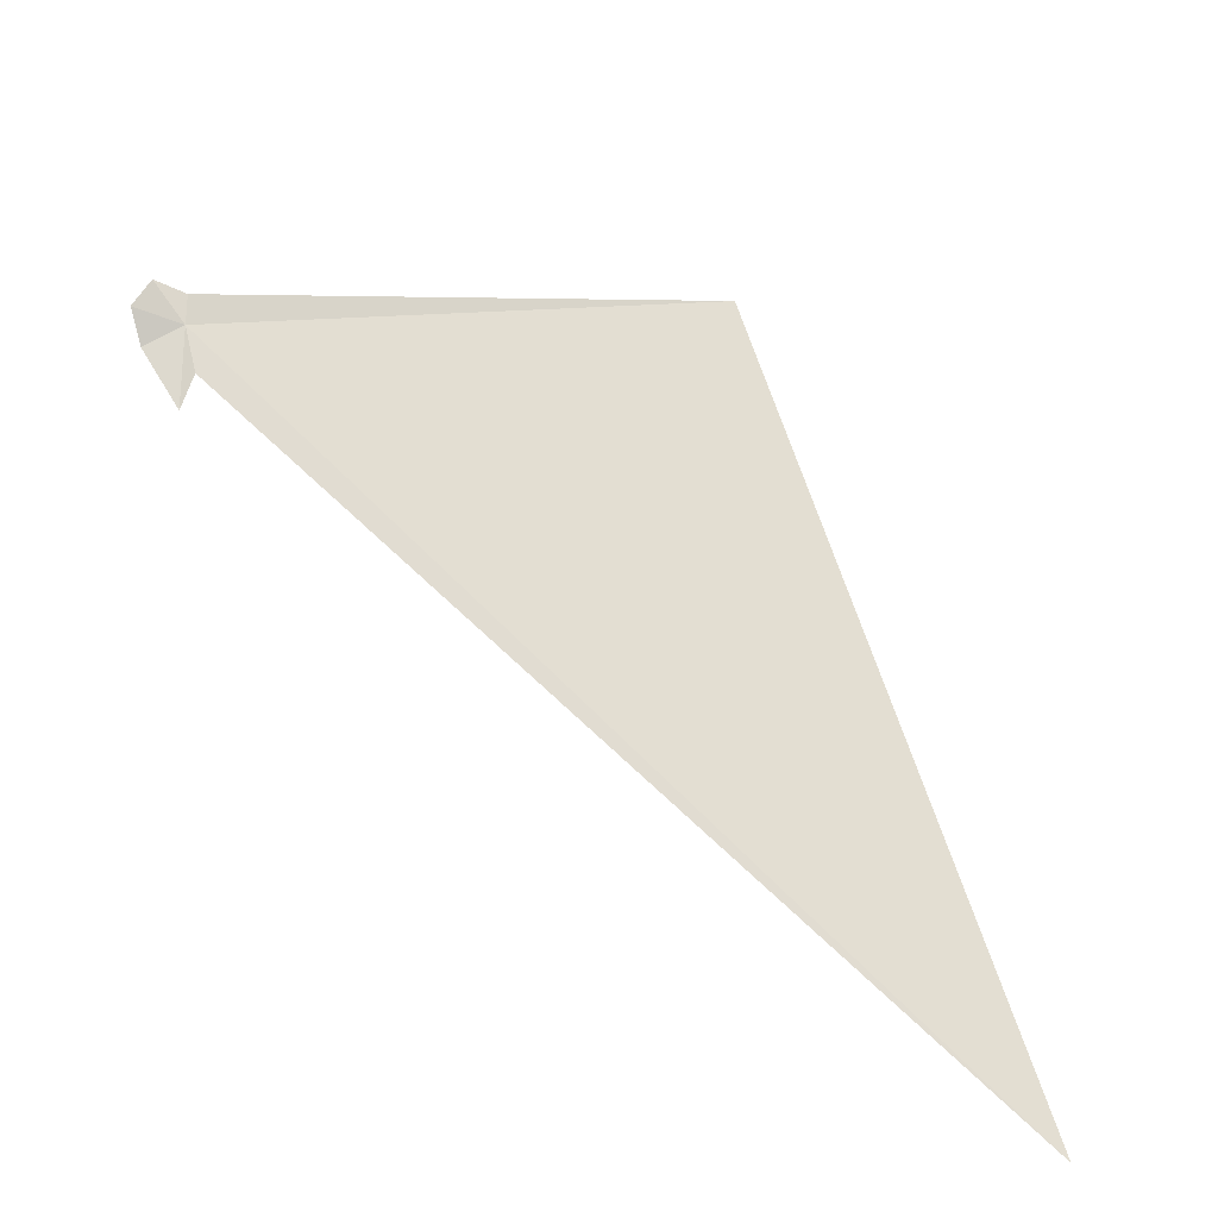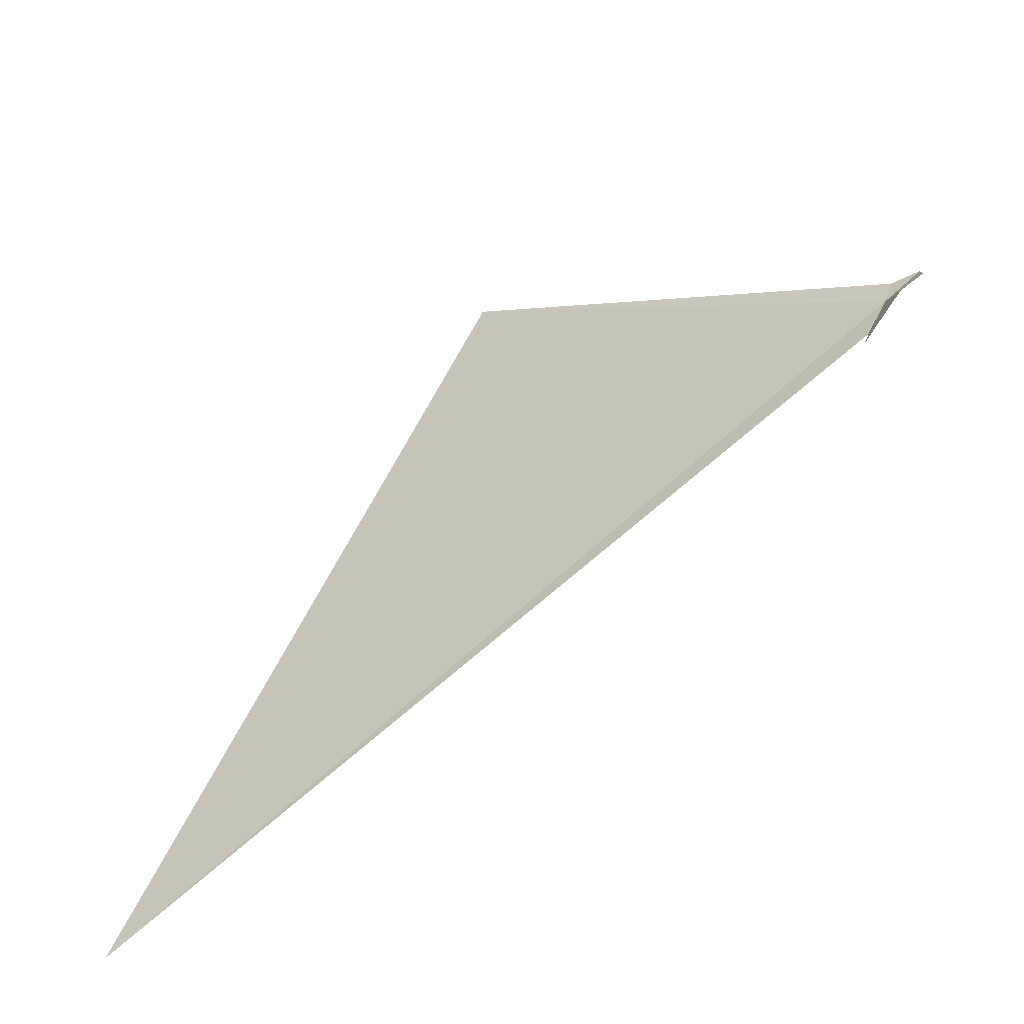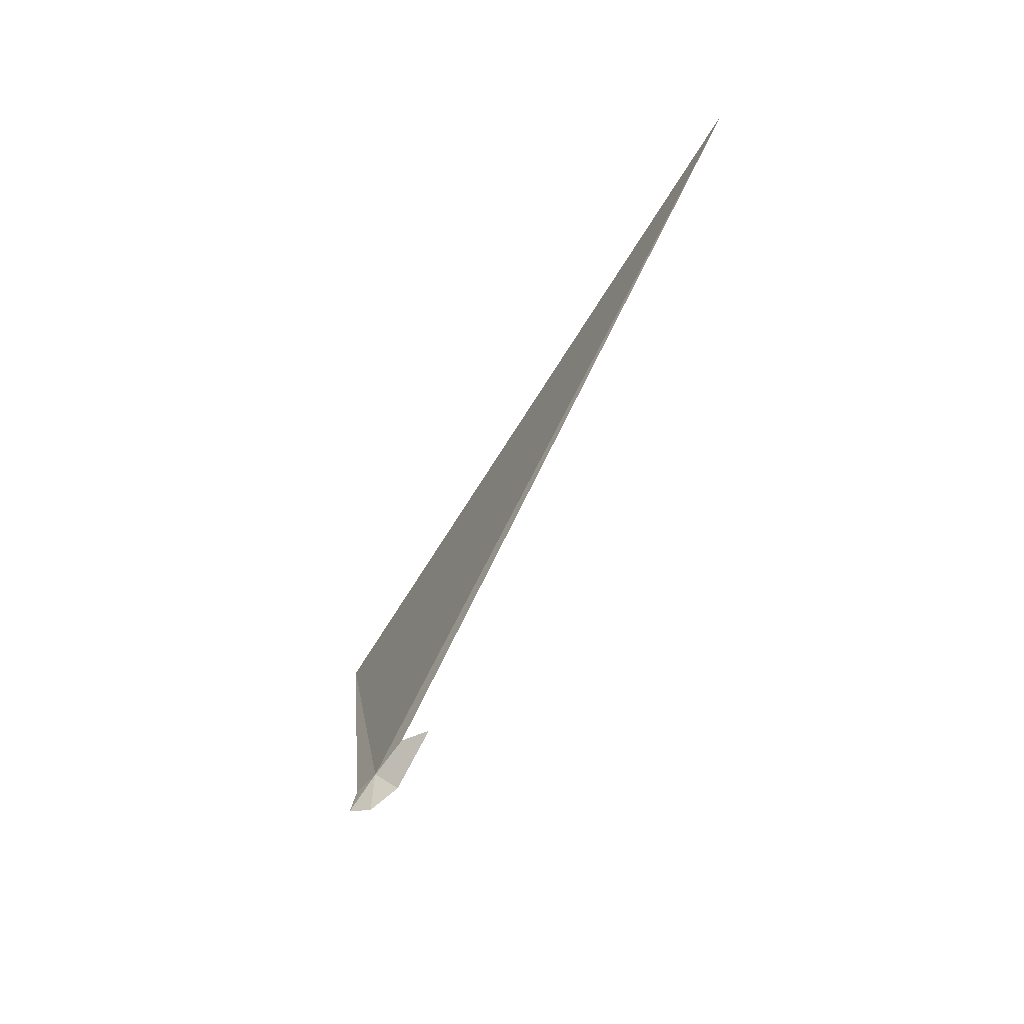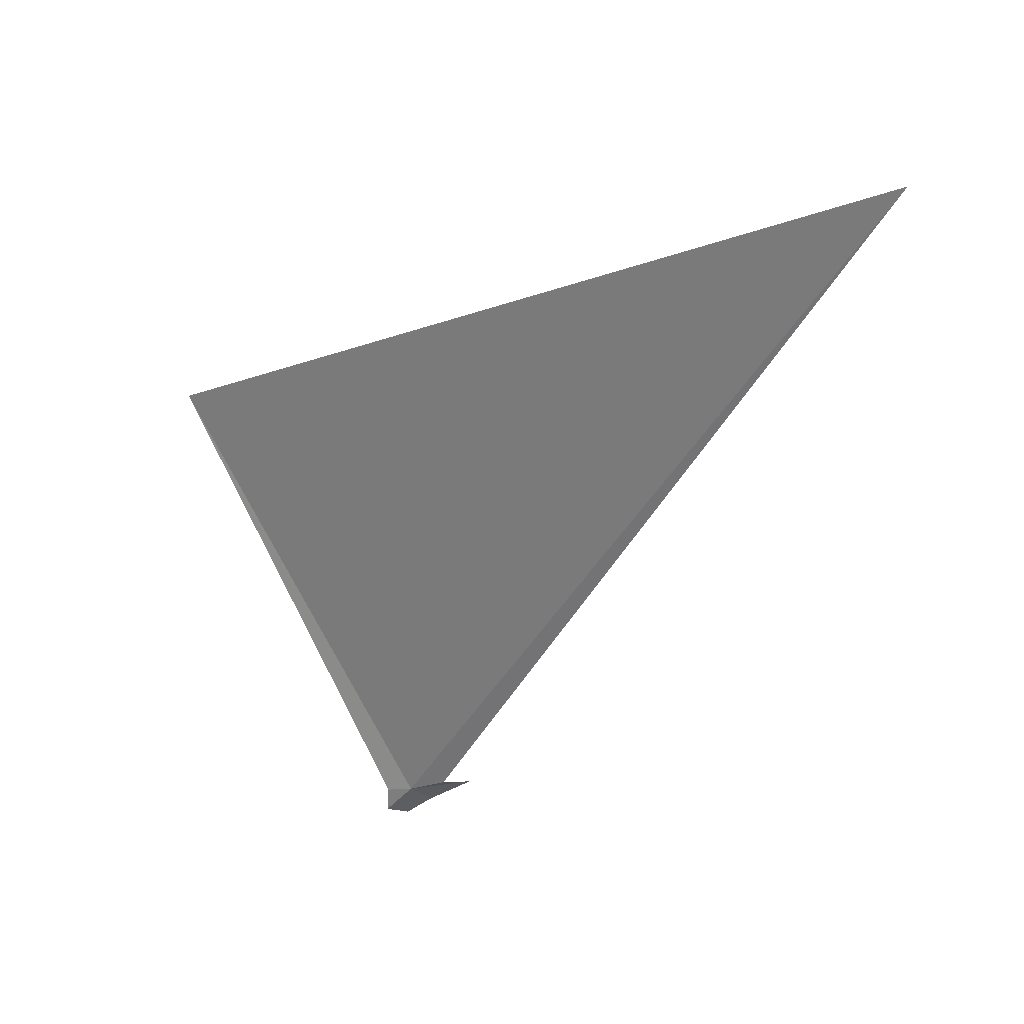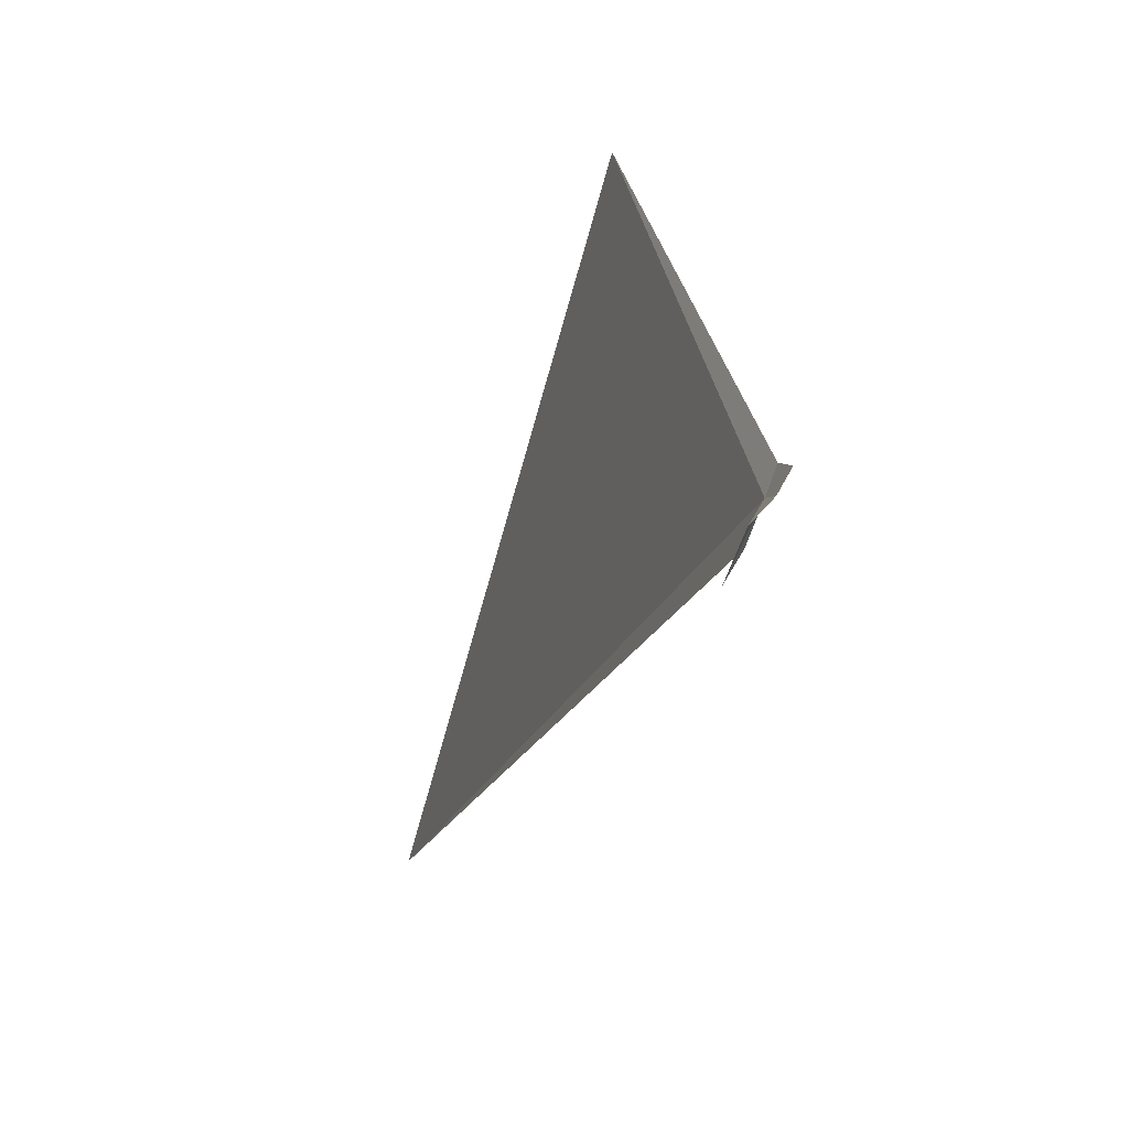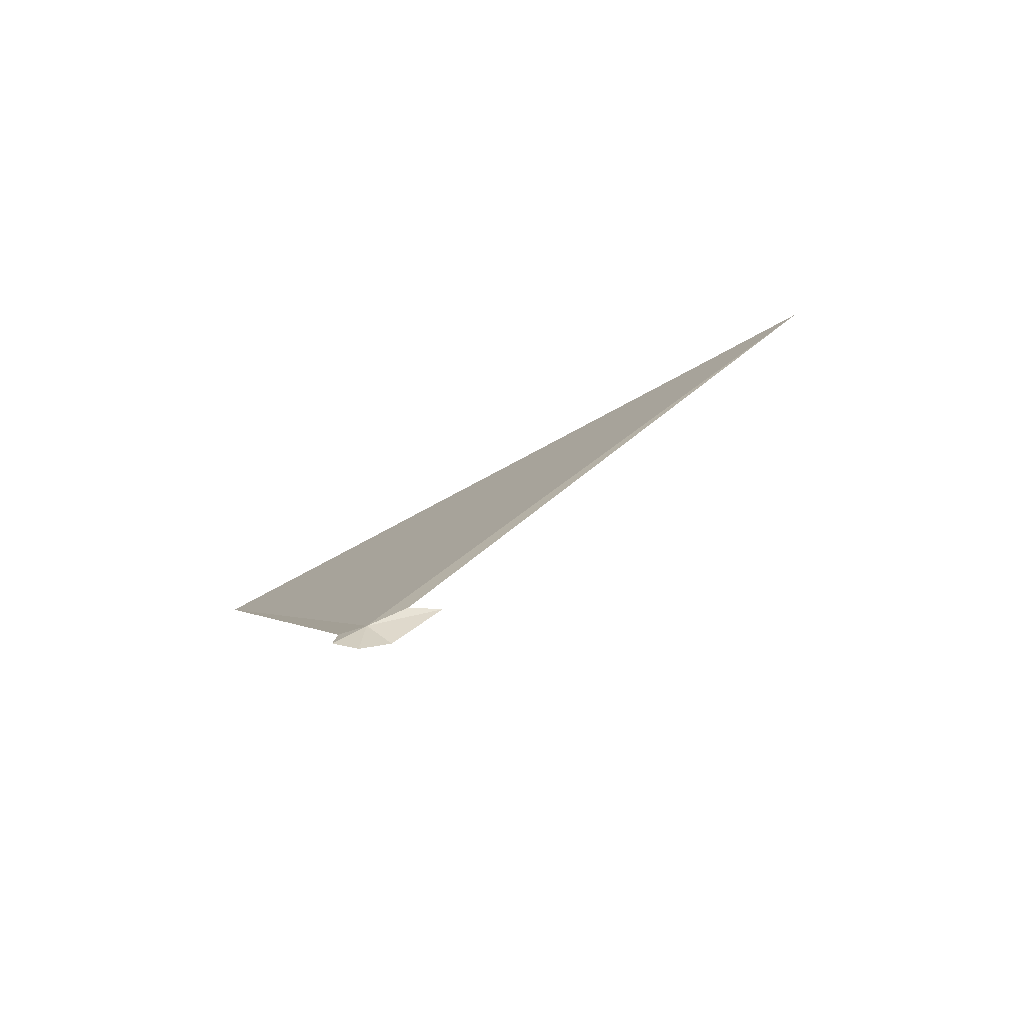
<metadata>
{"format":"obj","ext":"obj","renderer":"f3d","projection":"perspective","resolution":1024,"background":"white","views":[{"elev":-43.1,"azim":-109.3,"up":"+Y"},{"elev":-37.5,"azim":135.4,"up":"+Y"},{"elev":-55.5,"azim":-23.3,"up":"+Z"},{"elev":40.4,"azim":-68.9,"up":"+Z"},{"elev":6.5,"azim":173.7,"up":"+Y"},{"elev":-69.2,"azim":-55.2,"up":"+Z"}]}
</metadata>
<code>
v 104 41.79 55.52
v 105.5 38.69 61.08
v 104 41.53 55.62
v 103.9 41.97 55.5
v 104.3 43.65 58.84
v 103.9 41.97 55.3
v 104 41.83 55.22
v 104.1 41.67 55.32
v 104.2 41.35 55.58
f 1 5 4
f 1 2 5
f 1 4 6
f 1 6 7
f 1 7 8
f 1 8 9
f 1 9 3
f 1 3 2

</code>
